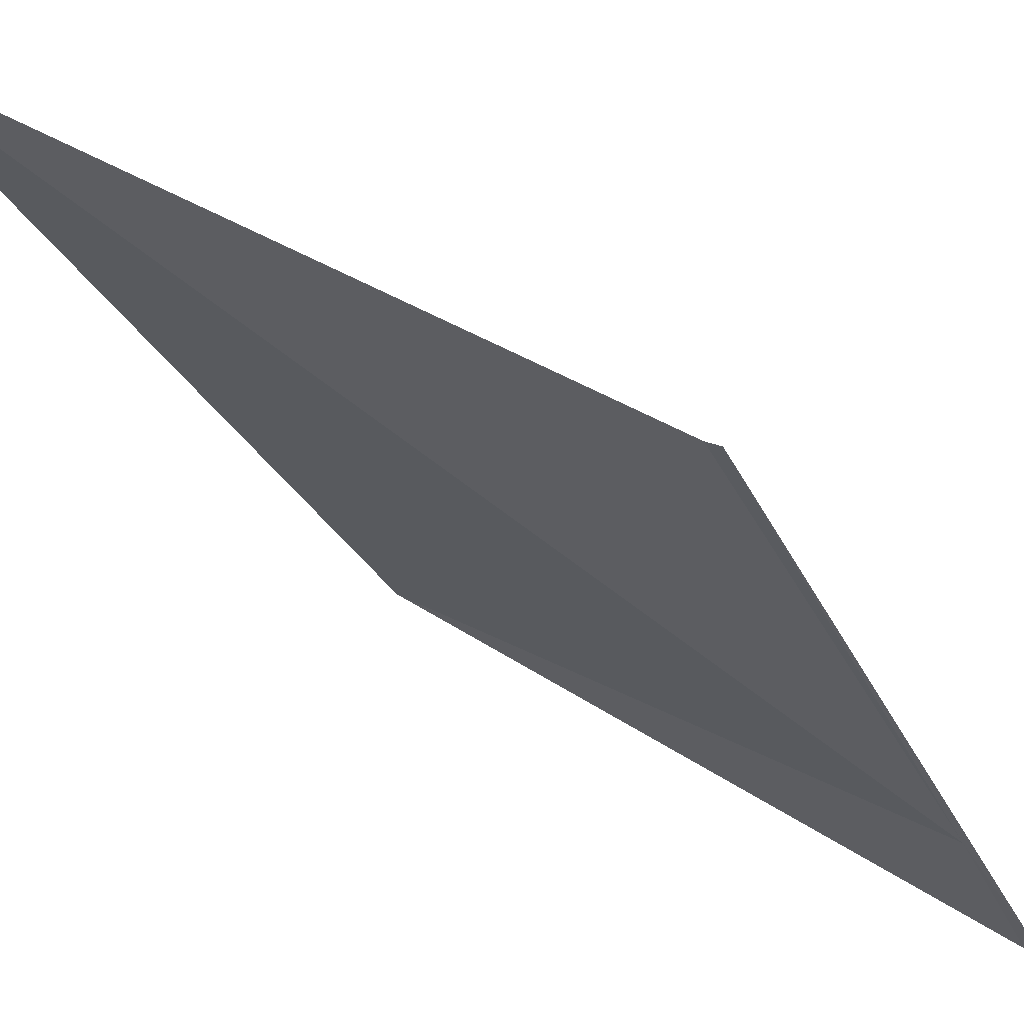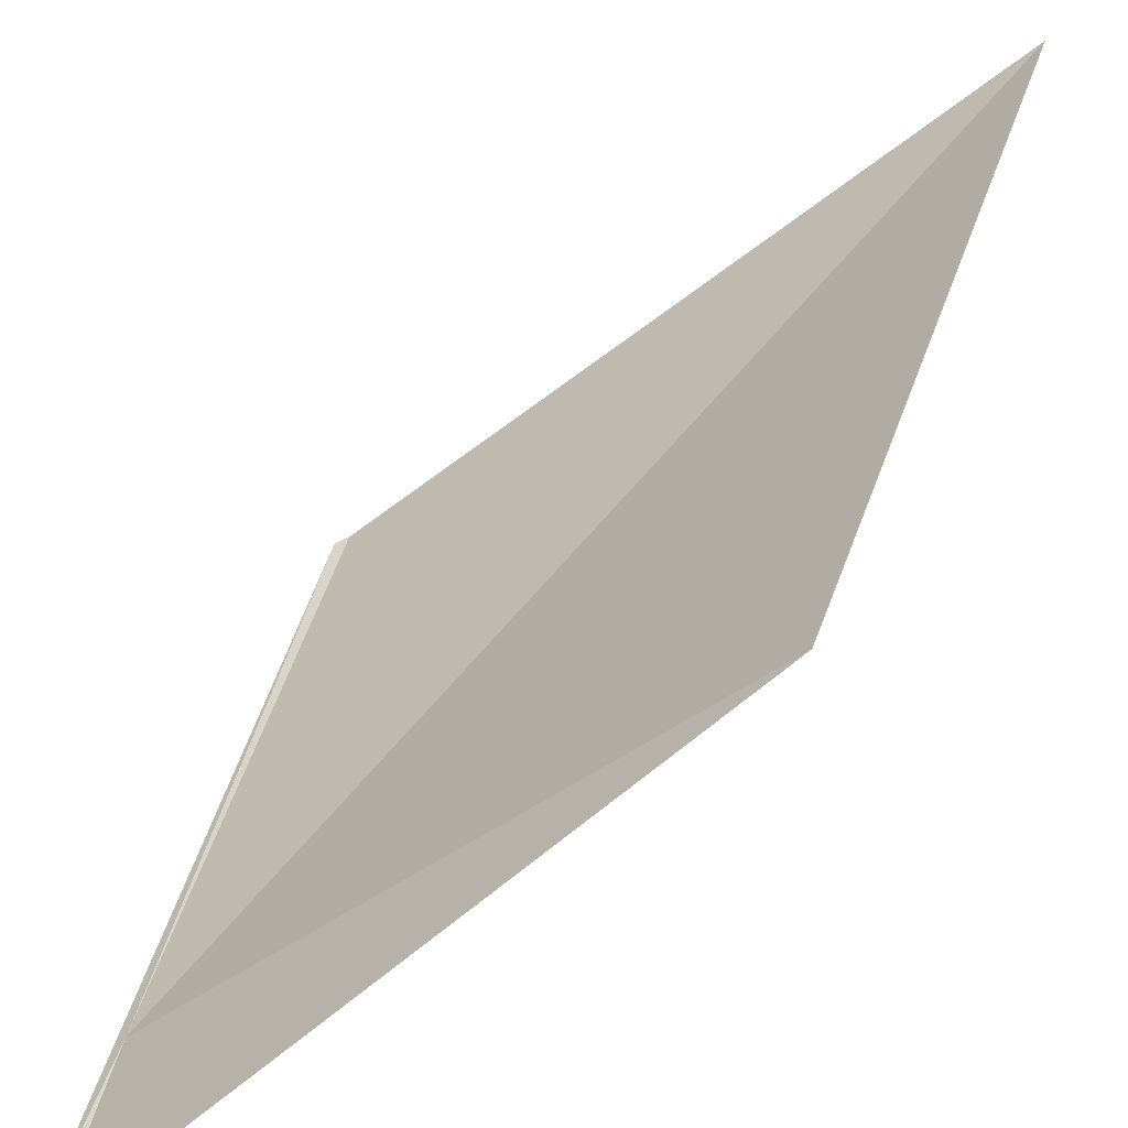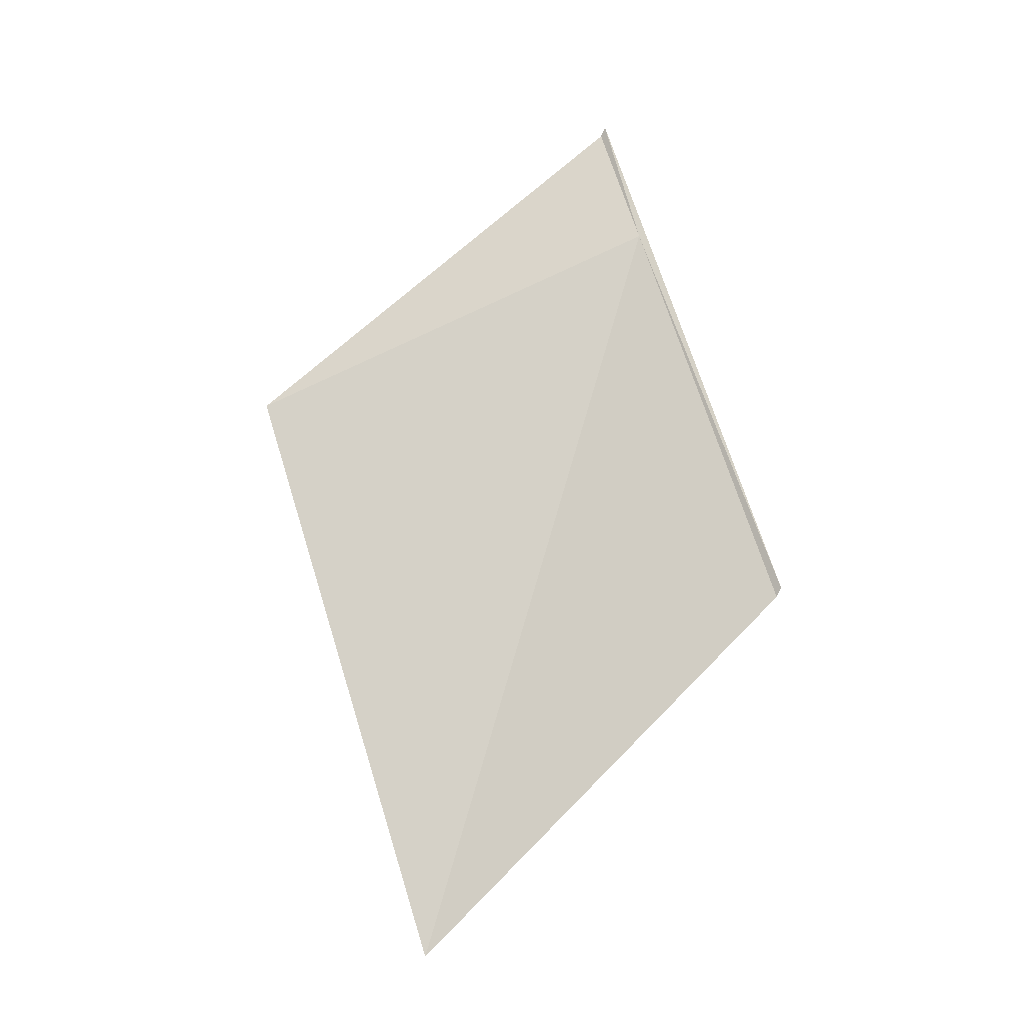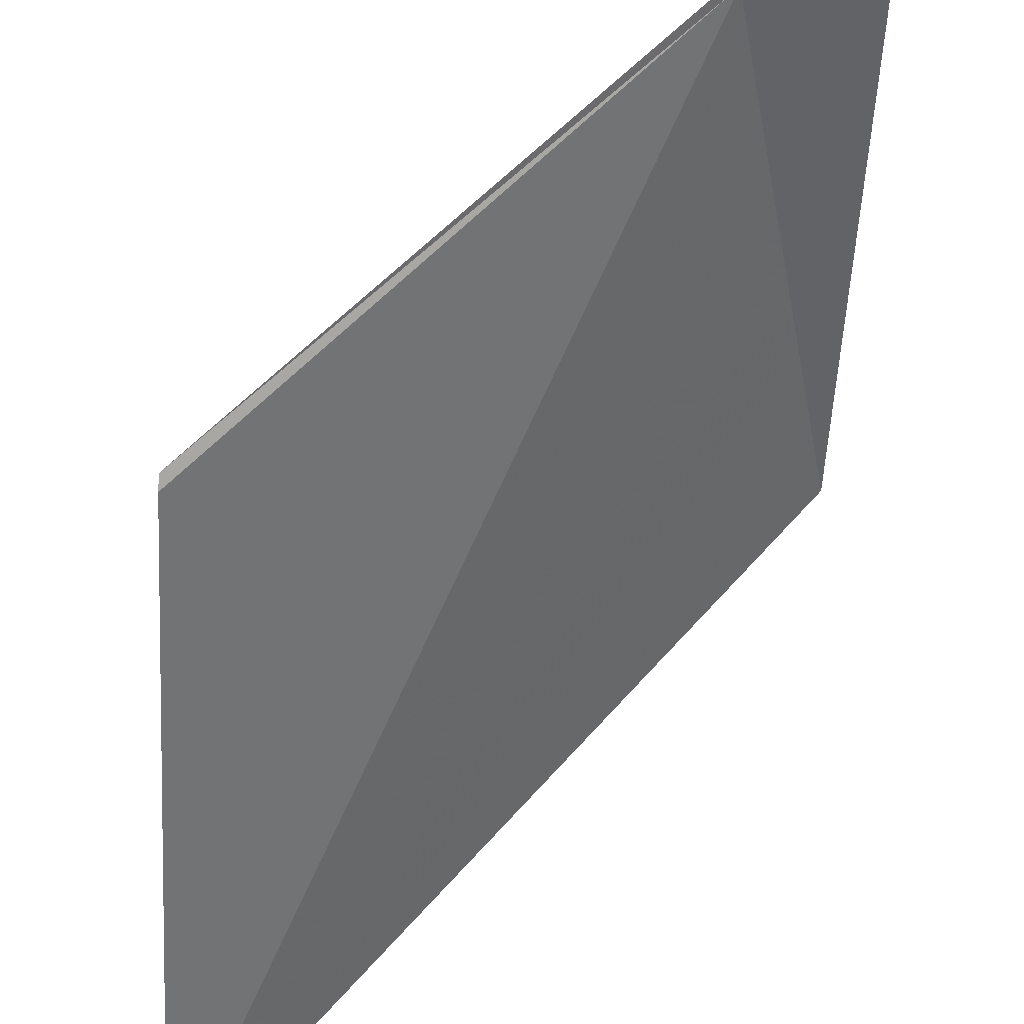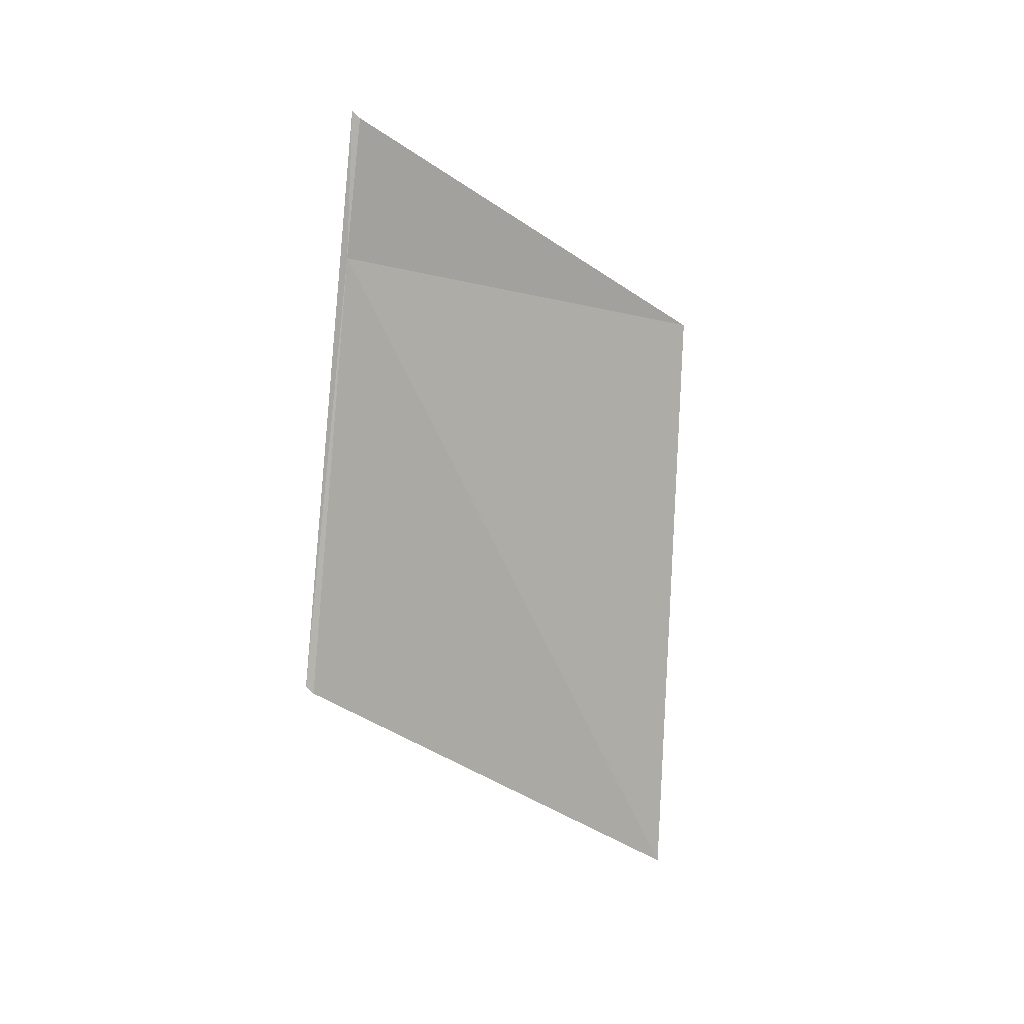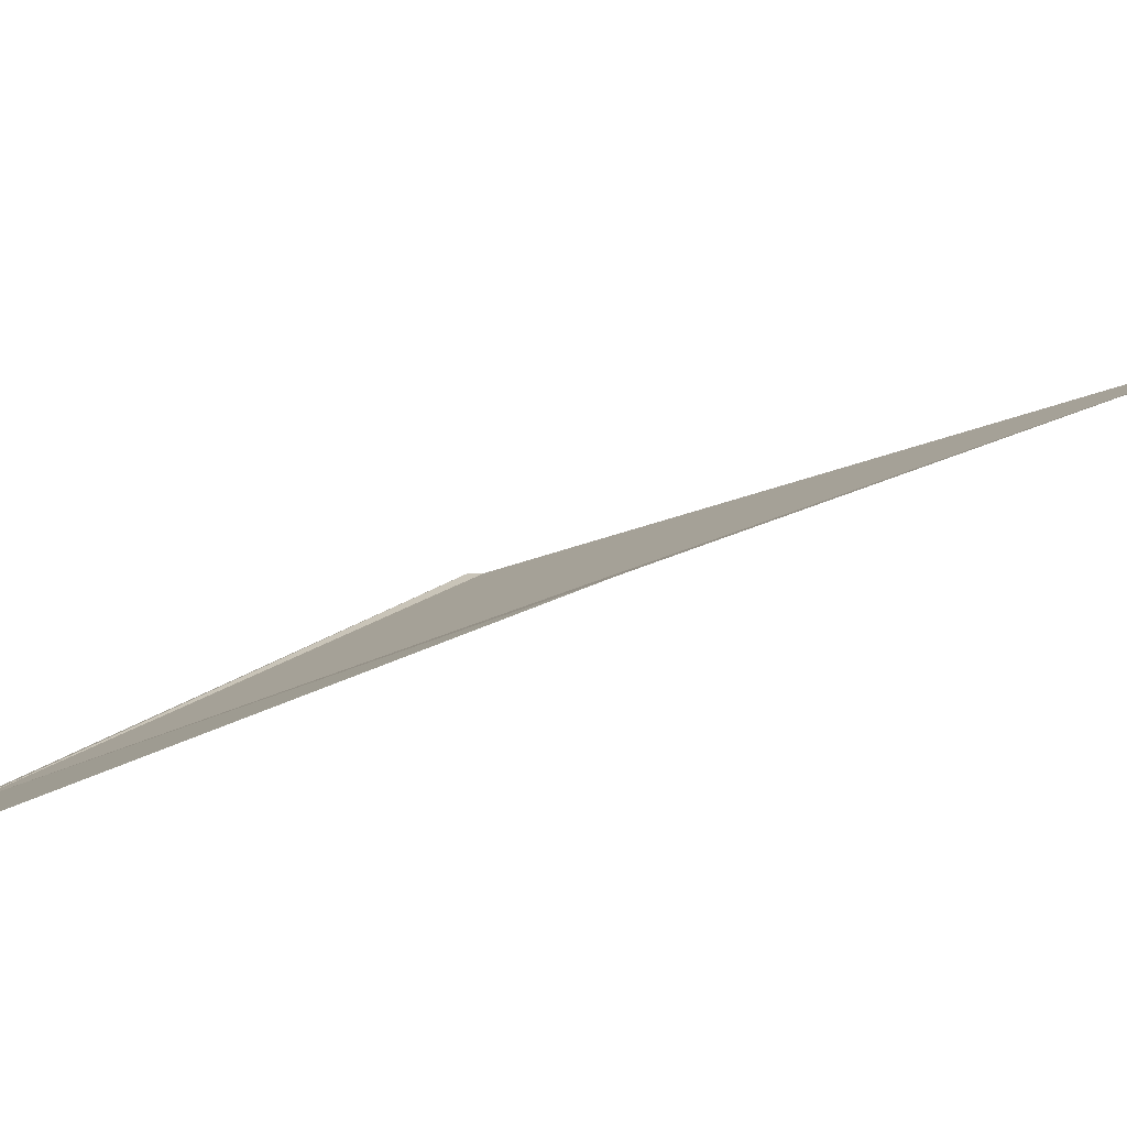
<metadata>
{"format":"obj","ext":"obj","renderer":"f3d","projection":"perspective","resolution":1024,"background":"white","views":[{"elev":-59.8,"azim":-152.2,"up":"+Y"},{"elev":60.0,"azim":16.0,"up":"+Y"},{"elev":-29.7,"azim":-126.5,"up":"+Z"},{"elev":-78.1,"azim":-48.7,"up":"+Y"},{"elev":29.3,"azim":9.3,"up":"+Z"},{"elev":47.8,"azim":43.5,"up":"+Y"}]}
</metadata>
<code>
v 19.98 15.72 4.516
v 19.99 15.73 4.55
v 19.98 15.73 4.552
v 19.98 15.68 4.406
v 19.98 15.68 4.408
v 20.07 15.8 4.47
v 20.07 15.73 4.316
f 1 2 3
f 1 5 4
f 1 3 5
f 1 6 2
f 1 7 6
f 1 4 7

</code>
